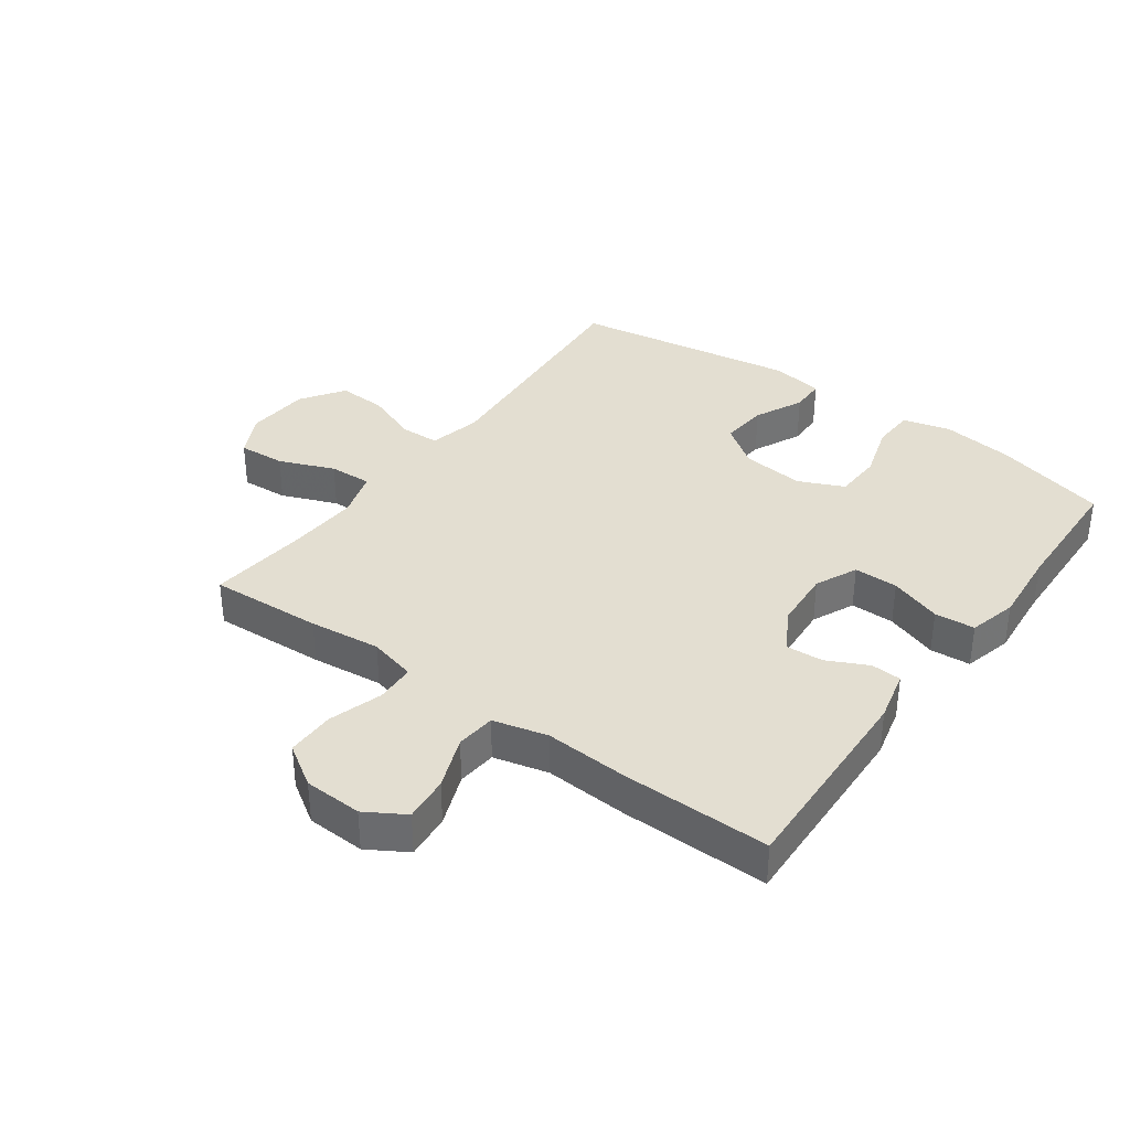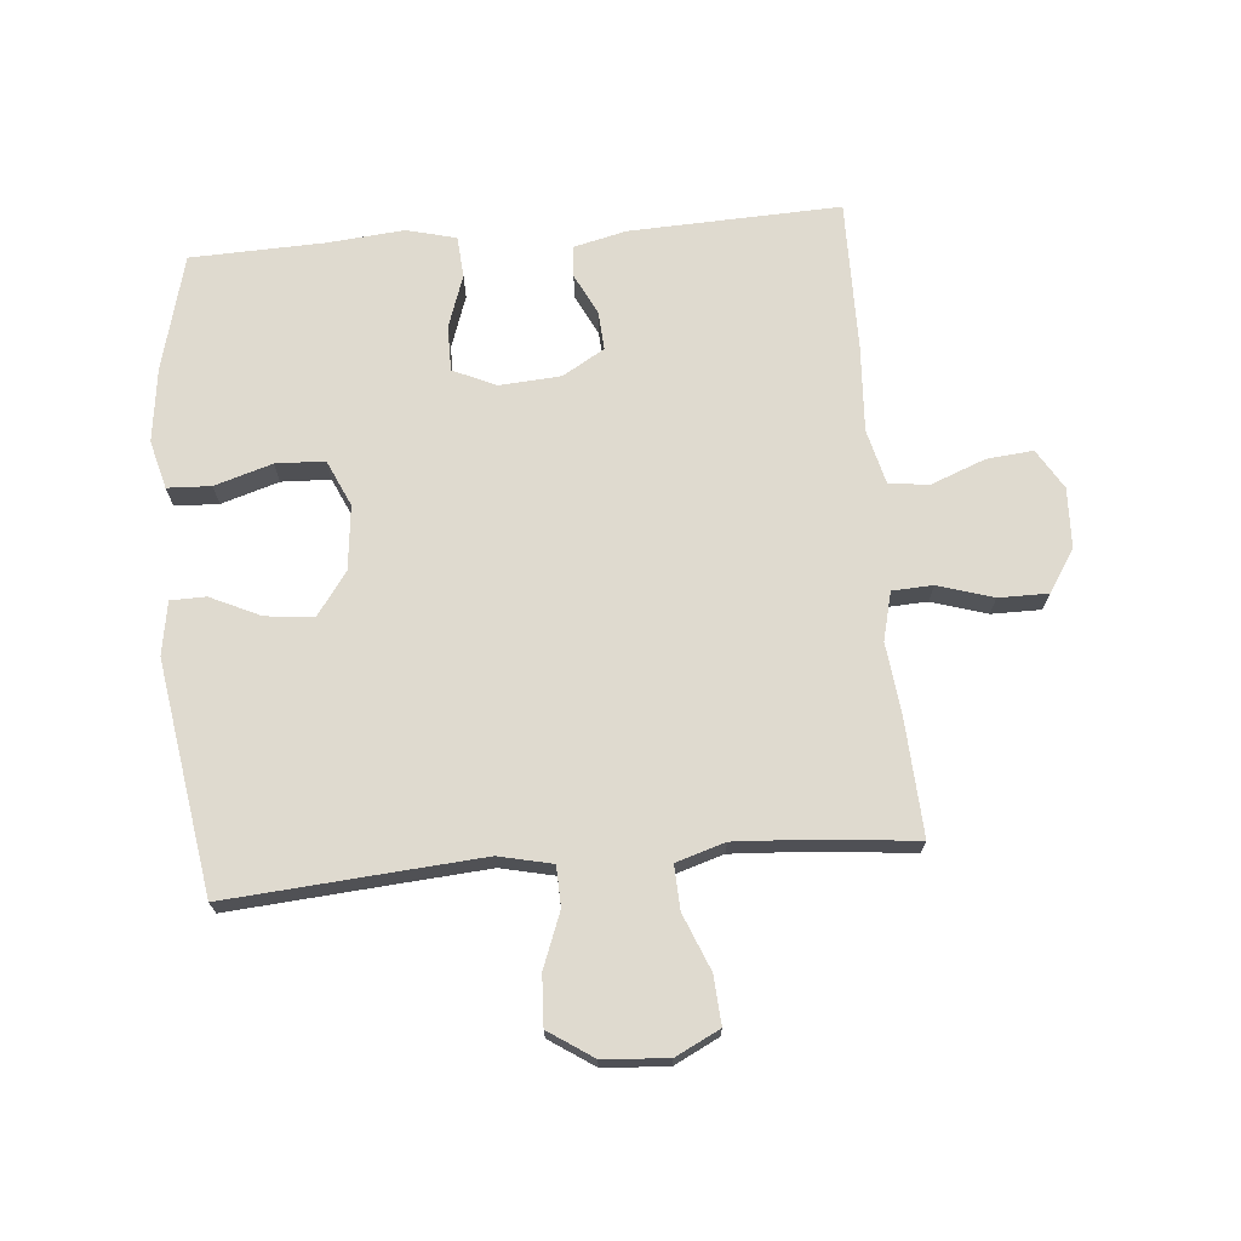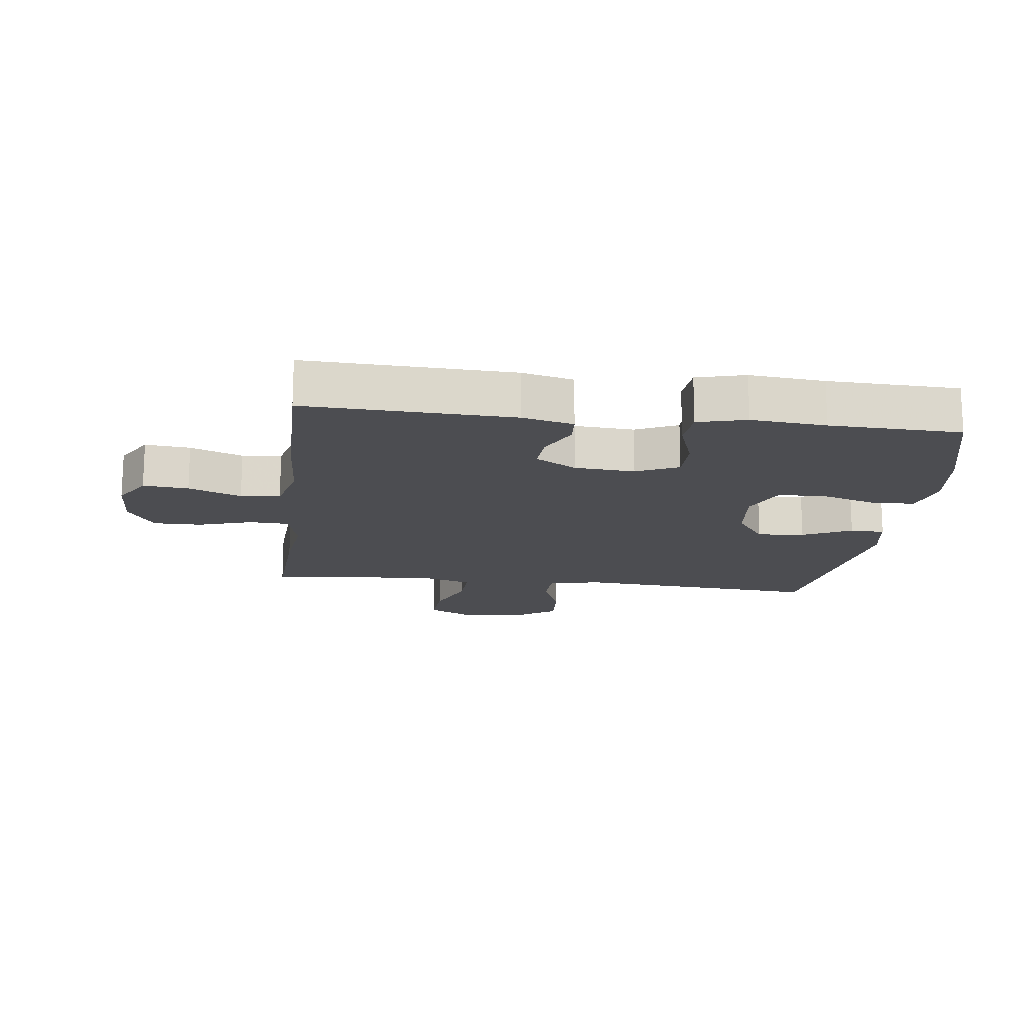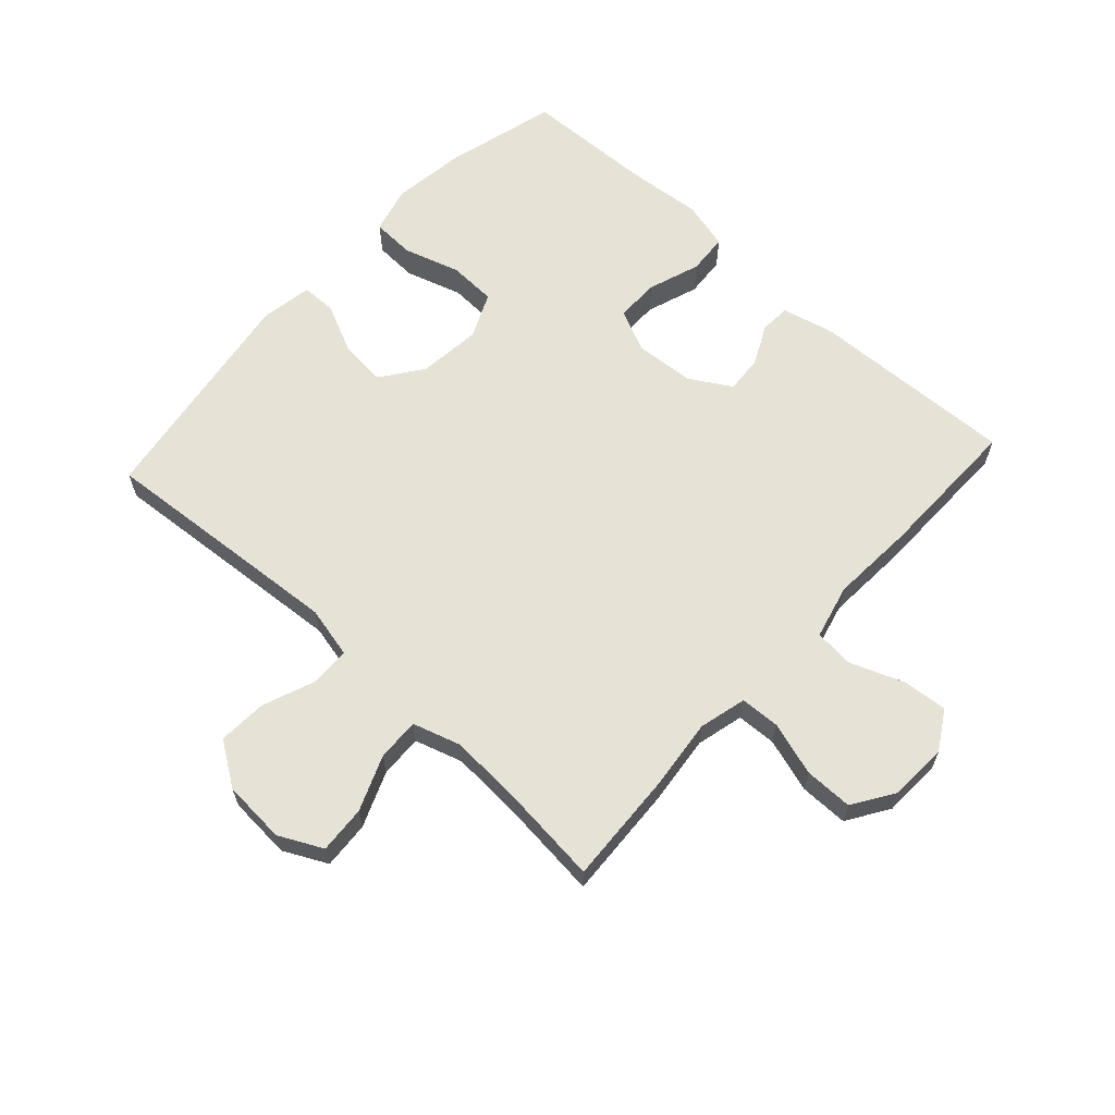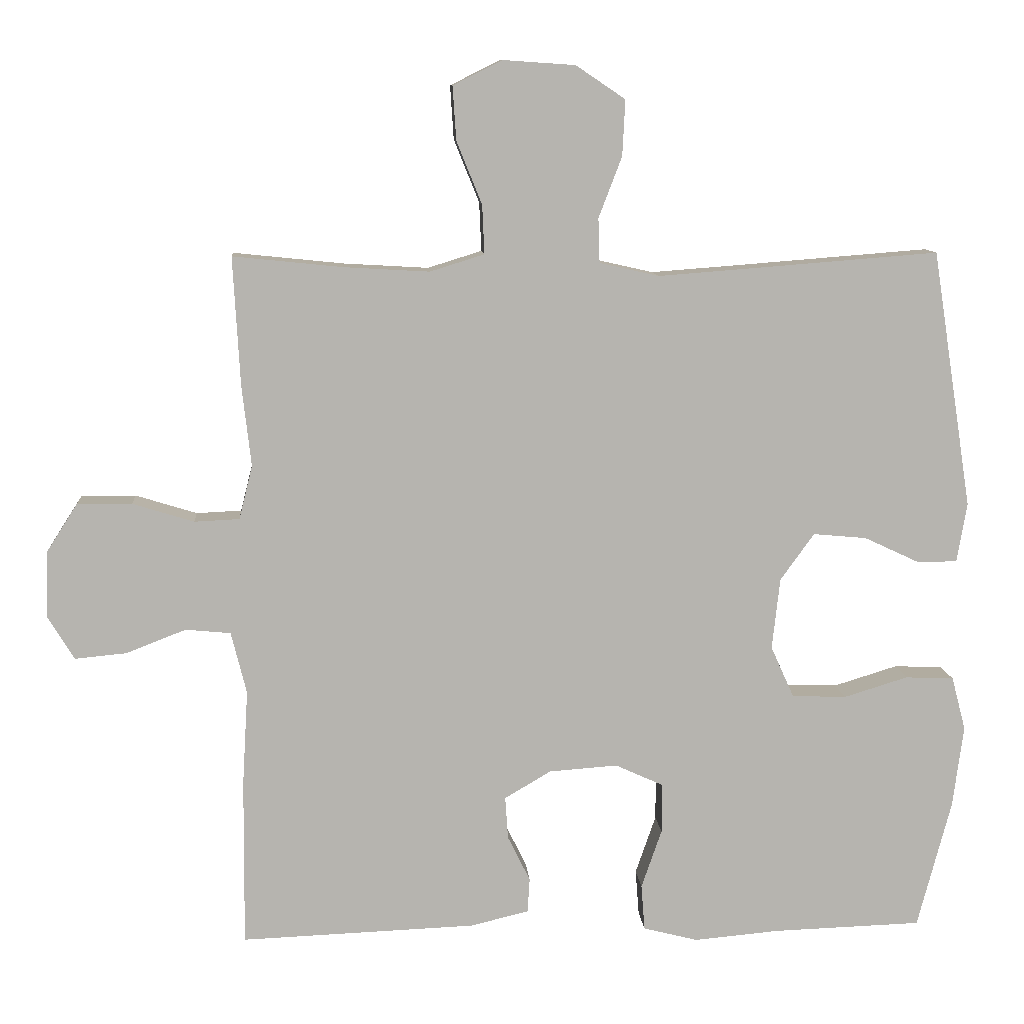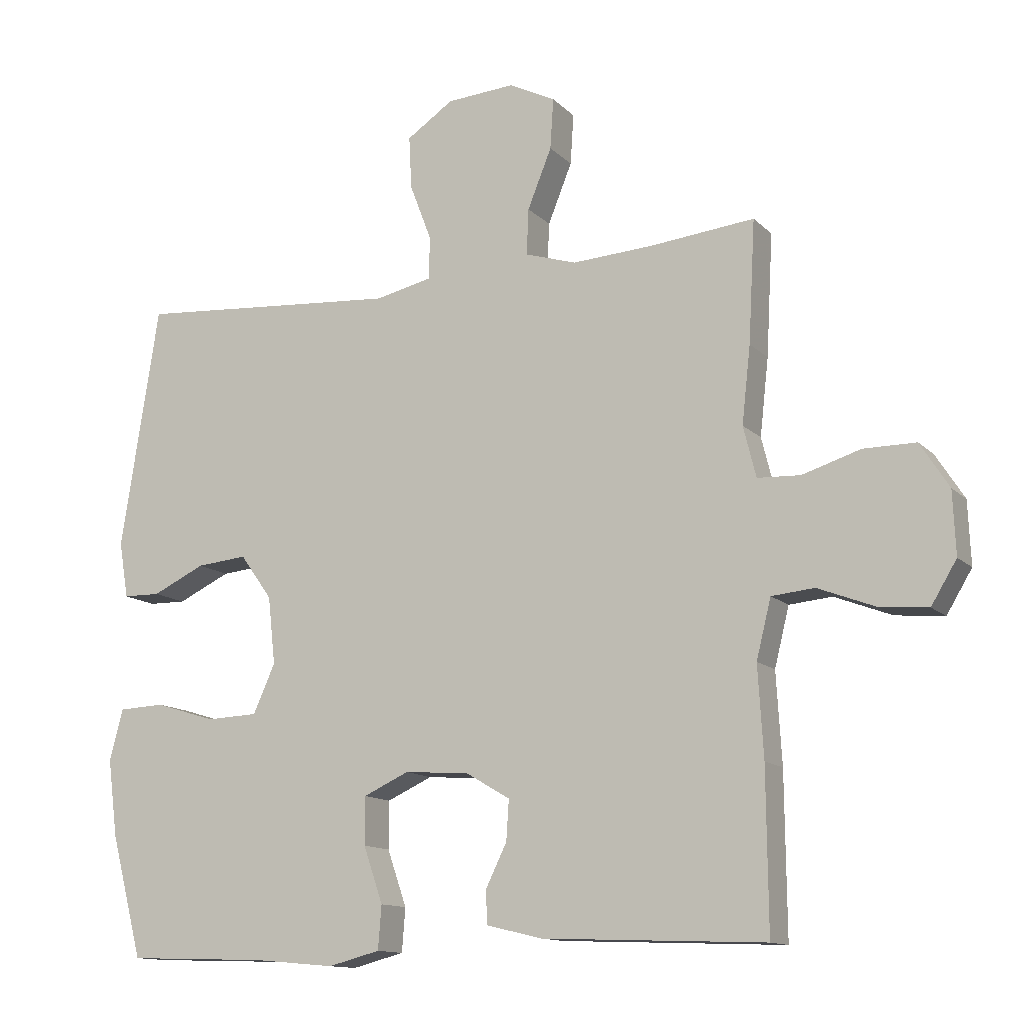
<metadata>
{"format":"obj","ext":"obj","renderer":"f3d","projection":"perspective","resolution":1024,"background":"white","views":[{"elev":36.0,"azim":126.0,"up":"+Y"},{"elev":70.6,"azim":-5.0,"up":"+Y"},{"elev":-16.2,"azim":173.0,"up":"+Y"},{"elev":63.3,"azim":42.5,"up":"+Y"},{"elev":10.0,"azim":175.8,"up":"+Z"},{"elev":-12.8,"azim":26.5,"up":"+Z"}]}
</metadata>
<code>
v 0.5 0.07 -0.5
v 0.167 0.07 -0.487
v 0.084 0.07 -0.467
v 0.081 0.07 -0.418
v 0.113 0.07 -0.353
v 0.117 0.07 -0.293
v 0.051 0.07 -0.254
v -0.046 0.07 -0.247
v -0.114 0.07 -0.278
v -0.114 0.07 -0.349
v -0.085 0.07 -0.433
v -0.09 0.07 -0.498
v -0.168 0.07 -0.518
v -0.289 0.07 -0.507
v -0.5 0.07 -0.5
v -0.548 0.07 -0.317
v -0.563 0.07 -0.201
v -0.543 0.07 -0.125
v -0.474 0.07 -0.122
v -0.383 0.07 -0.15
v -0.306 0.07 -0.147
v -0.273 0.07 -0.074
v -0.284 0.07 0.027
v -0.332 0.07 0.094
v -0.408 0.07 0.087
v -0.487 0.07 0.05
v -0.543 0.07 0.051
v -0.557 0.07 0.135
v -0.5 0.07 0.5
v -0.232 0.07 0.479
v -0.101 0.07 0.469
v -0.017 0.07 0.488
v -0.015 0.07 0.551
v -0.048 0.07 0.637
v -0.052 0.07 0.716
v 0.018 0.07 0.763
v 0.12 0.07 0.77
v 0.19 0.07 0.735
v 0.185 0.07 0.659
v 0.149 0.07 0.57
v 0.146 0.07 0.501
v 0.223 0.07 0.477
v 0.344 0.07 0.484
v 0.5 0.07 0.5
v 0.49 0.07 0.318
v 0.477 0.07 0.203
v 0.496 0.07 0.127
v 0.56 0.07 0.124
v 0.647 0.07 0.151
v 0.725 0.07 0.151
v 0.768 0.07 0.084
v 0.772 0.07 -0.01
v 0.734 0.07 -0.073
v 0.661 0.07 -0.066
v 0.576 0.07 -0.033
v 0.512 0.07 -0.039
v 0.49 0.07 -0.127
v 0.498 0.07 -0.262
v 0.5 0 -0.5
v 0.167 0 -0.487
v 0.084 0 -0.467
v 0.081 0 -0.418
v 0.113 0 -0.353
v 0.117 0 -0.293
v 0.051 0 -0.254
v -0.046 0 -0.247
v -0.114 0 -0.278
v -0.114 0 -0.349
v -0.085 0 -0.433
v -0.09 0 -0.498
v -0.168 0 -0.518
v -0.289 0 -0.507
v -0.5 0 -0.5
v -0.548 0 -0.317
v -0.563 0 -0.201
v -0.543 0 -0.125
v -0.474 0 -0.122
v -0.383 0 -0.15
v -0.306 0 -0.147
v -0.273 0 -0.074
v -0.284 0 0.027
v -0.332 0 0.094
v -0.408 0 0.087
v -0.487 0 0.05
v -0.543 0 0.051
v -0.557 0 0.135
v -0.5 0 0.5
v -0.232 0 0.479
v -0.101 0 0.469
v -0.017 0 0.488
v -0.015 0 0.551
v -0.048 0 0.637
v -0.052 0 0.716
v 0.018 0 0.763
v 0.12 0 0.77
v 0.19 0 0.735
v 0.185 0 0.659
v 0.149 0 0.57
v 0.146 0 0.501
v 0.223 0 0.477
v 0.344 0 0.484
v 0.5 0 0.5
v 0.49 0 0.318
v 0.477 0 0.203
v 0.496 0 0.127
v 0.56 0 0.124
v 0.647 0 0.151
v 0.725 0 0.151
v 0.768 0 0.084
v 0.772 0 -0.01
v 0.734 0 -0.073
v 0.661 0 -0.066
v 0.576 0 -0.033
v 0.512 0 -0.039
v 0.49 0 -0.127
v 0.498 0 -0.262
f 3 4 5
f 2 3 5
f 1 2 5
f 58 1 5
f 57 58 5
f 56 57 5 6
f 53 54 55
f 52 53 55
f 51 52 55
f 50 51 55
f 49 50 55
f 48 49 55
f 47 48 55 56
f 56 6 7
f 47 56 7
f 46 47 7
f 46 7 8
f 45 46 8
f 44 45 8
f 43 44 8
f 38 39 40
f 37 38 40
f 36 37 40
f 35 36 40
f 34 35 40
f 33 34 40
f 32 33 40 41
f 31 32 41 42
f 28 29 30
f 27 28 30
f 26 27 30
f 25 26 30
f 24 25 30 31
f 23 24 31 42
f 18 19 20
f 17 18 20
f 16 17 20
f 15 16 20
f 14 15 20
f 14 20 21
f 13 14 21
f 12 13 21
f 11 12 21
f 10 11 21
f 9 10 21 22
f 23 42 43
f 22 23 43
f 9 22 43
f 8 9 43
f 63 62 61
f 63 61 60
f 63 60 59
f 63 59 116
f 63 116 115
f 64 63 115 114
f 113 112 111
f 113 111 110
f 113 110 109
f 113 109 108
f 113 108 107
f 113 107 106
f 114 113 106 105
f 65 64 114
f 65 114 105
f 65 105 104
f 66 65 104
f 66 104 103
f 66 103 102
f 66 102 101
f 98 97 96
f 98 96 95
f 98 95 94
f 98 94 93
f 98 93 92
f 98 92 91
f 99 98 91 90
f 100 99 90 89
f 88 87 86
f 88 86 85
f 88 85 84
f 88 84 83
f 89 88 83 82
f 100 89 82 81
f 78 77 76
f 78 76 75
f 78 75 74
f 78 74 73
f 78 73 72
f 79 78 72
f 79 72 71
f 79 71 70
f 79 70 69
f 79 69 68
f 80 79 68 67
f 101 100 81
f 101 81 80
f 101 80 67
f 101 67 66
f 1 59 60 2
f 2 60 61 3
f 3 61 62 4
f 4 62 63 5
f 5 63 64 6
f 6 64 65 7
f 7 65 66 8
f 8 66 67 9
f 9 67 68 10
f 10 68 69 11
f 11 69 70 12
f 12 70 71 13
f 13 71 72 14
f 14 72 73 15
f 15 73 74 16
f 16 74 75 17
f 17 75 76 18
f 18 76 77 19
f 19 77 78 20
f 20 78 79 21
f 21 79 80 22
f 22 80 81 23
f 23 81 82 24
f 24 82 83 25
f 25 83 84 26
f 26 84 85 27
f 27 85 86 28
f 28 86 87 29
f 29 87 88 30
f 30 88 89 31
f 31 89 90 32
f 32 90 91 33
f 33 91 92 34
f 34 92 93 35
f 35 93 94 36
f 36 94 95 37
f 37 95 96 38
f 38 96 97 39
f 39 97 98 40
f 40 98 99 41
f 41 99 100 42
f 42 100 101 43
f 43 101 102 44
f 44 102 103 45
f 45 103 104 46
f 46 104 105 47
f 47 105 106 48
f 48 106 107 49
f 49 107 108 50
f 50 108 109 51
f 51 109 110 52
f 52 110 111 53
f 53 111 112 54
f 54 112 113 55
f 55 113 114 56
f 56 114 115 57
f 57 115 116 58
f 58 116 59 1

</code>
